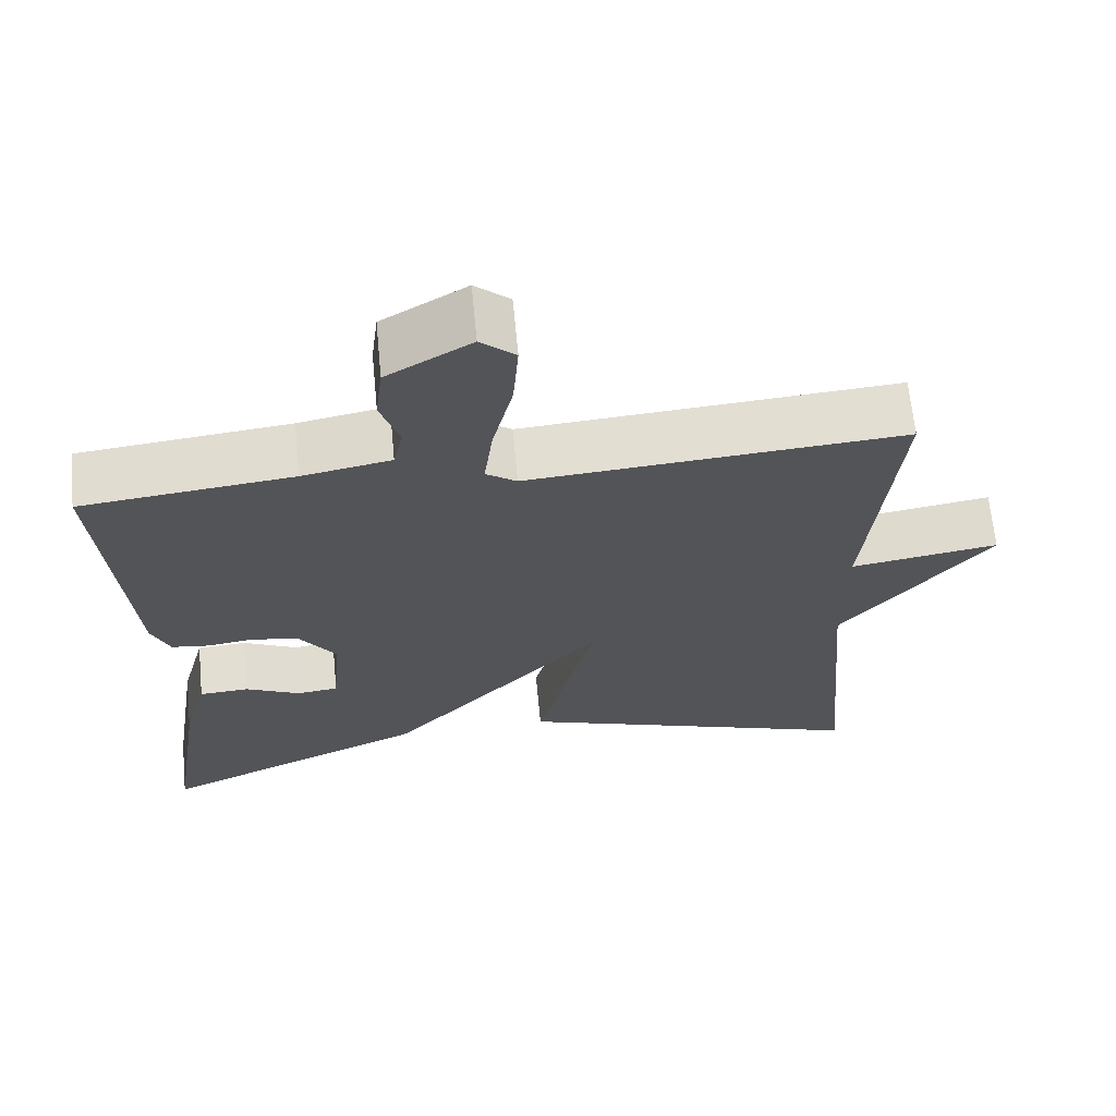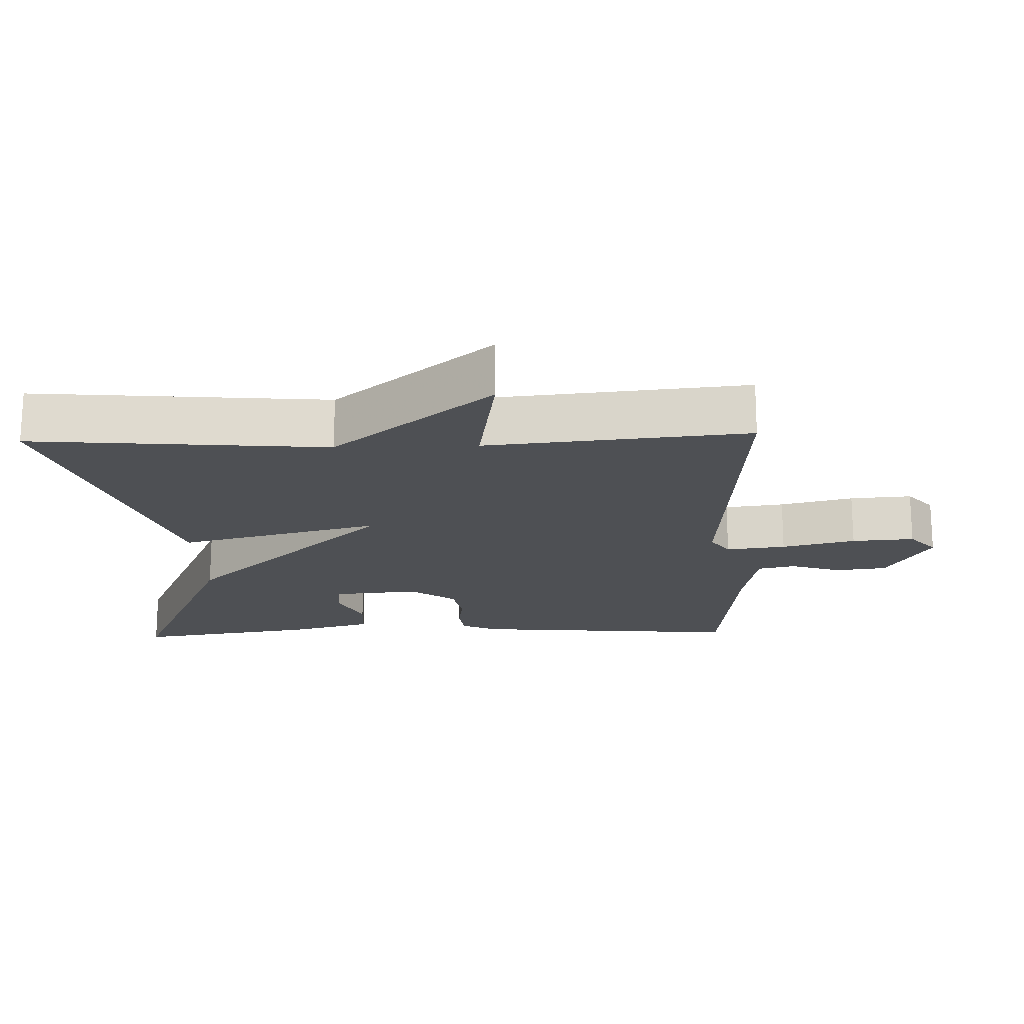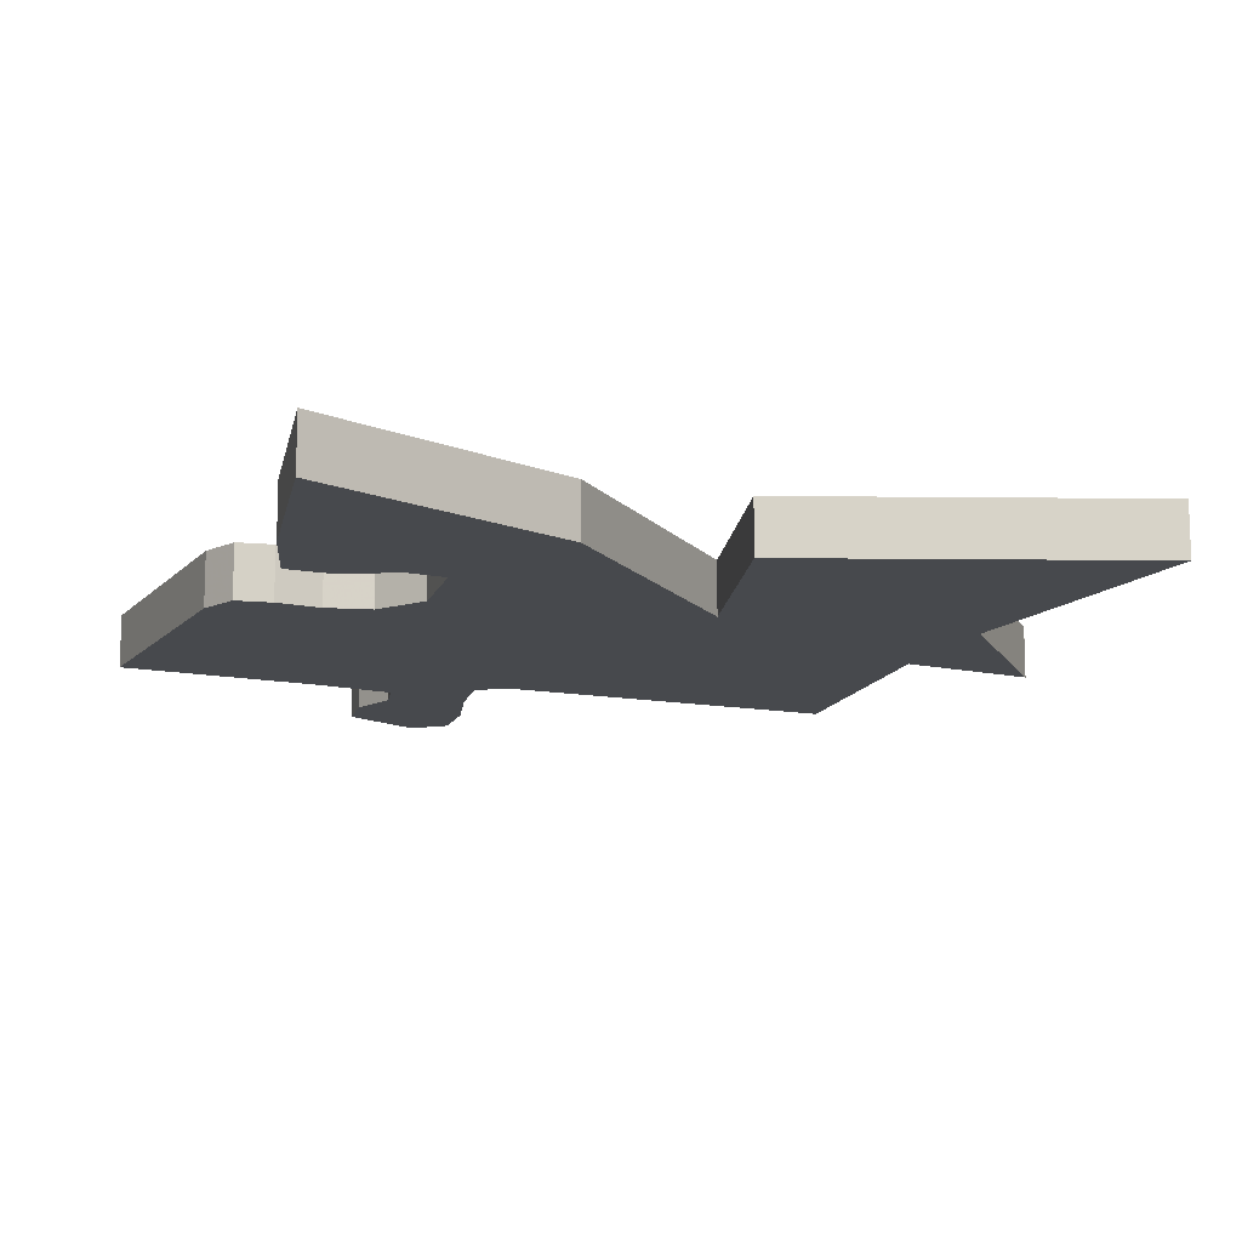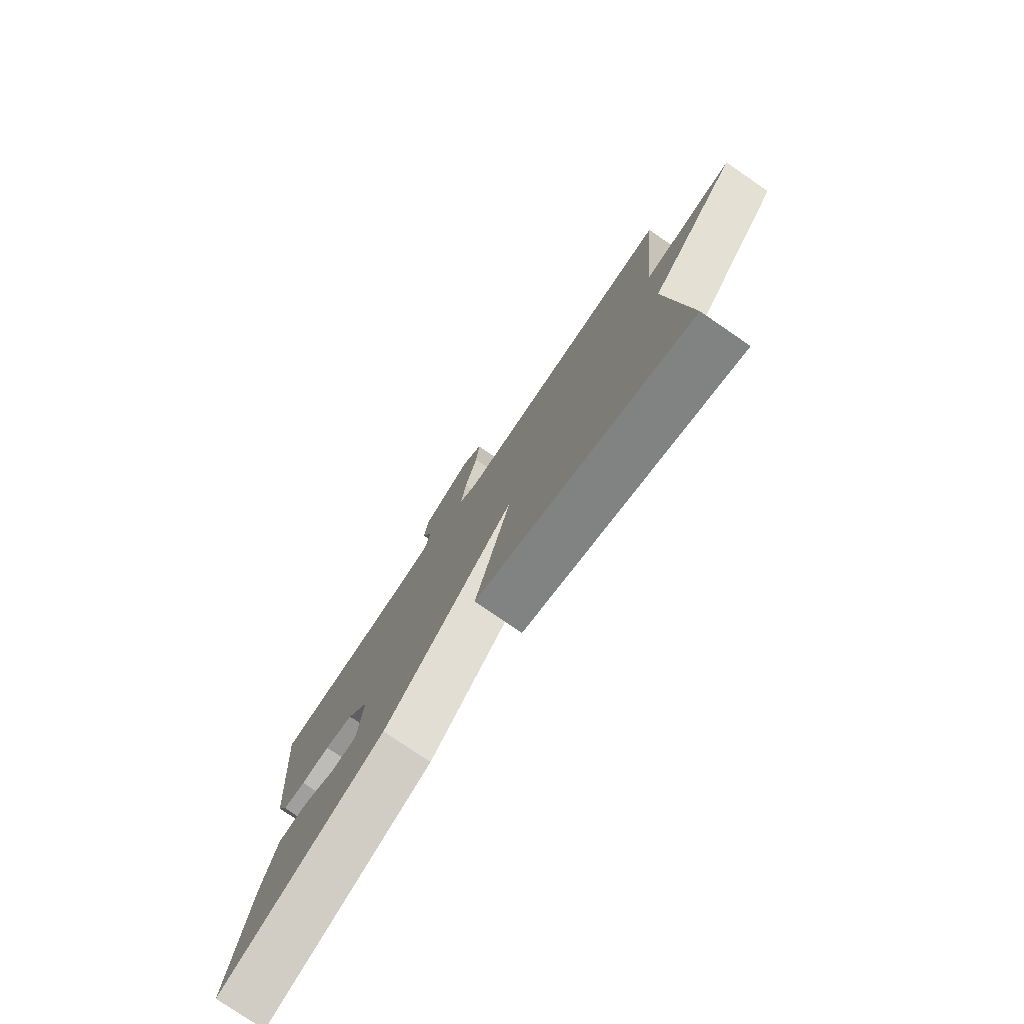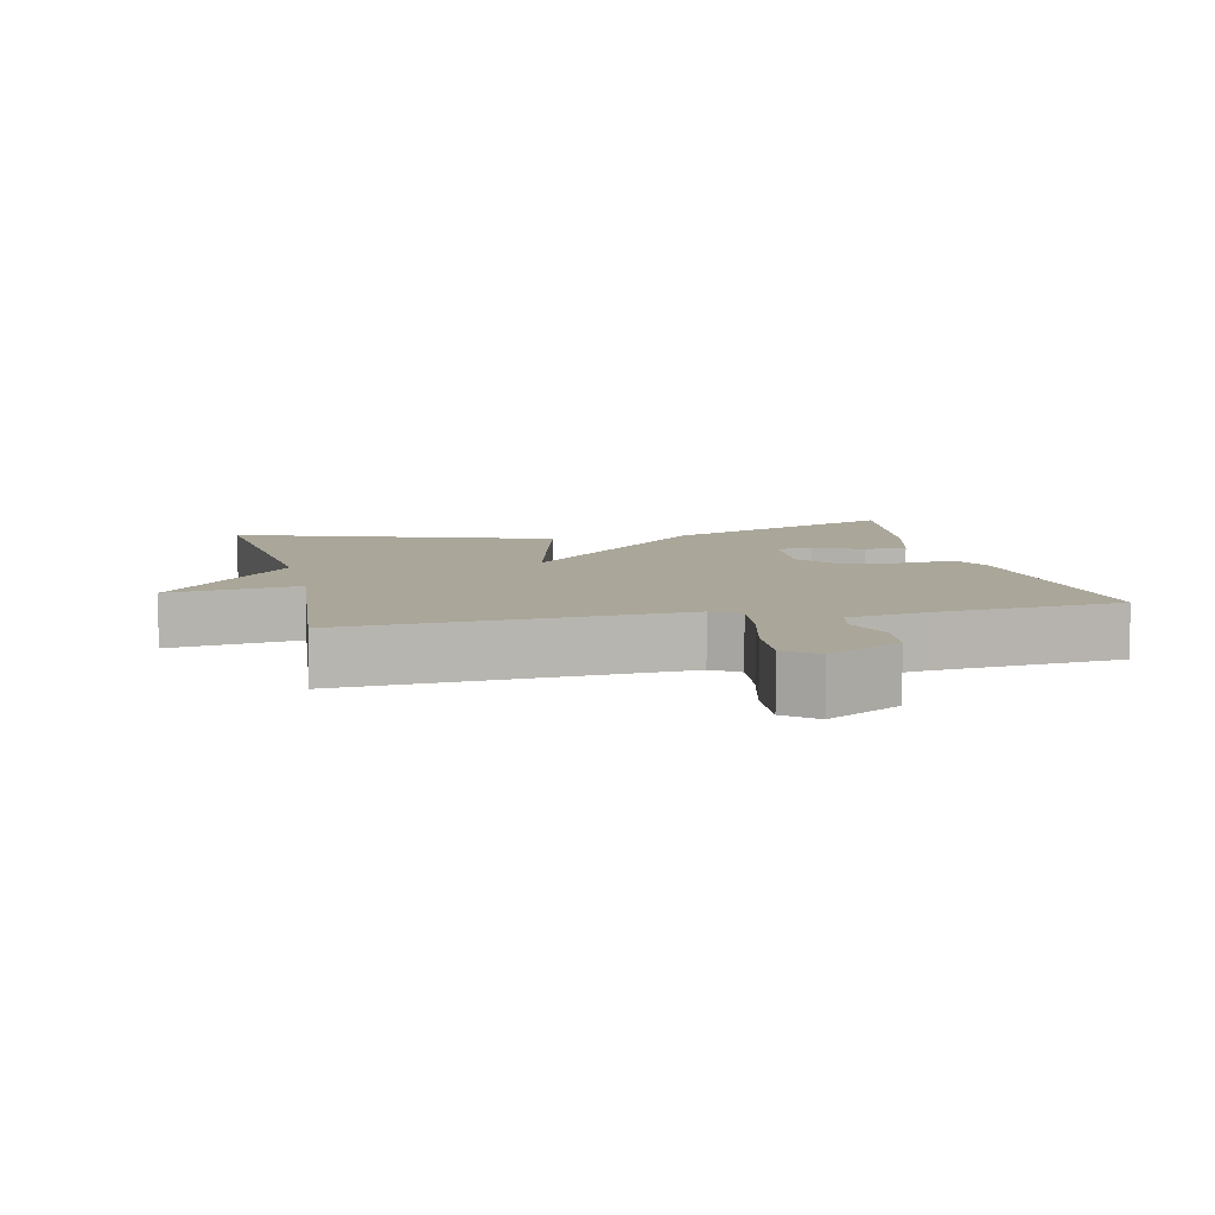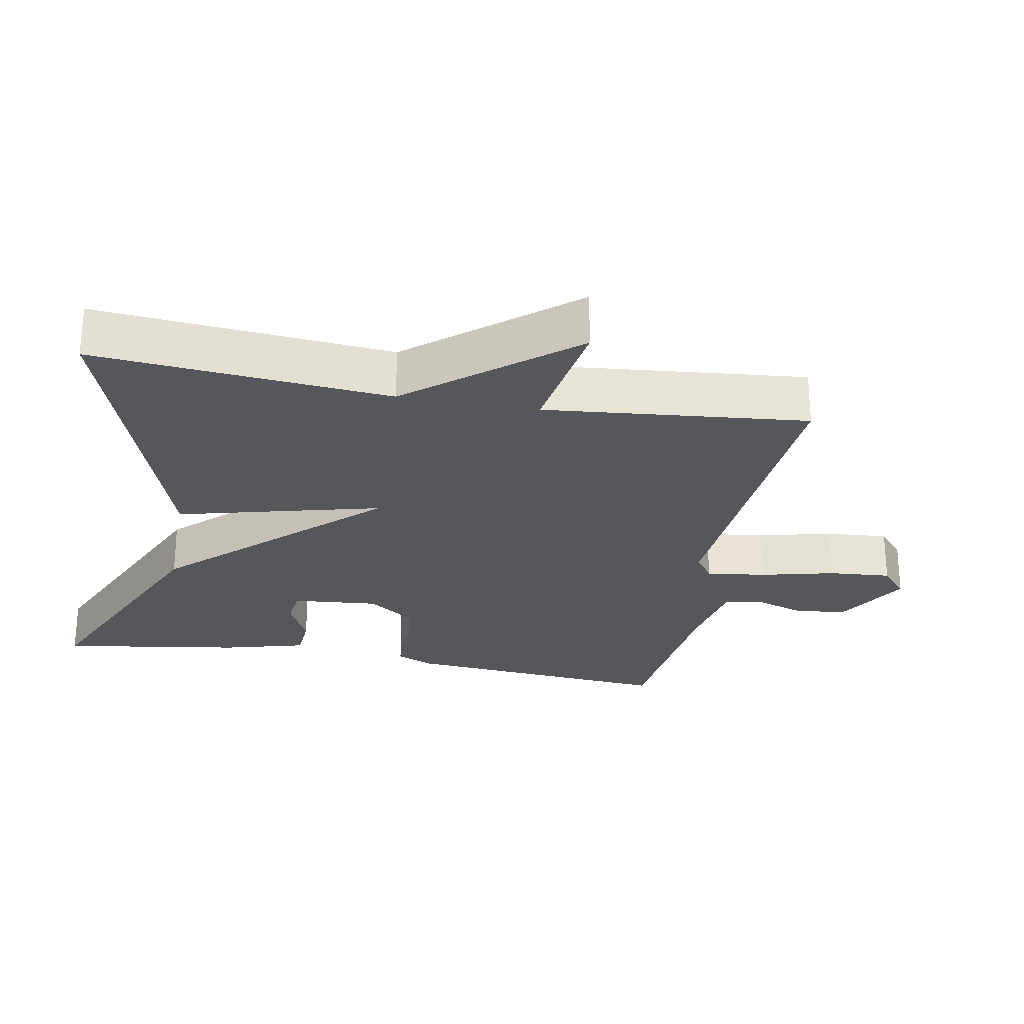
<metadata>
{"format":"obj","ext":"obj","renderer":"f3d","projection":"perspective","resolution":1024,"background":"white","views":[{"elev":65.6,"azim":174.5,"up":"+Z"},{"elev":-18.7,"azim":-88.2,"up":"+Y"},{"elev":-12.3,"azim":159.9,"up":"+Y"},{"elev":-78.0,"azim":-124.4,"up":"+Z"},{"elev":7.8,"azim":-12.6,"up":"+Y"},{"elev":-26.4,"azim":-100.5,"up":"+Y"}]}
</metadata>
<code>
v -0.5 0.07 -0.5
v -0.463 0.07 -0.076
v -0.651 0.07 0.153
v -0.463 0.07 0.124
v -0.5 0.07 0.5
v -0.024 0.07 0.466
v 0.015 0.07 0.493
v 0.004 0.07 0.579
v -0.022 0.07 0.685
v -0.029 0.07 0.775
v 0.015 0.07 0.813
v 0.122 0.07 0.751
v 0.131 0.07 0.677
v 0.107 0.07 0.604
v 0.119 0.07 0.55
v 0.232 0.07 0.529
v 0.5 0.07 0.5
v 0.467 0.07 0.109
v 0.444 0.07 0.056
v 0.396 0.07 0.05
v 0.336 0.07 0.058
v 0.276 0.07 0.046
v 0.23 0.07 -0.019
v 0.241 0.07 -0.143
v 0.294 0.07 -0.149
v 0.364 0.07 -0.116
v 0.427 0.07 -0.12
v 0.459 0.07 -0.238
v 0.5 0.07 -0.5
v 0.154 0.07 -0.347
v -0.121 0.07 -0.056
v -0.046 0.07 -0.347
v -0.5 0 -0.5
v -0.463 0 -0.076
v -0.651 0 0.153
v -0.463 0 0.124
v -0.5 0 0.5
v -0.024 0 0.466
v 0.015 0 0.493
v 0.004 0 0.579
v -0.022 0 0.685
v -0.029 0 0.775
v 0.015 0 0.813
v 0.122 0 0.751
v 0.131 0 0.677
v 0.107 0 0.604
v 0.119 0 0.55
v 0.232 0 0.529
v 0.5 0 0.5
v 0.467 0 0.109
v 0.444 0 0.056
v 0.396 0 0.05
v 0.336 0 0.058
v 0.276 0 0.046
v 0.23 0 -0.019
v 0.241 0 -0.143
v 0.294 0 -0.149
v 0.364 0 -0.116
v 0.427 0 -0.12
v 0.459 0 -0.238
v 0.5 0 -0.5
v 0.154 0 -0.347
v -0.121 0 -0.056
v -0.046 0 -0.347
f 31 32 1 2
f 28 29 30 31
f 25 26 27 28
f 24 25 28
f 24 28 31
f 23 24 31
f 22 23 31 2
f 19 20 21
f 18 19 21
f 17 18 21
f 16 17 21
f 21 22 2
f 16 21 2
f 15 16 2
f 12 13 14
f 11 12 14
f 10 11 14
f 9 10 14
f 8 9 14
f 7 8 14 15
f 6 7 15 2
f 4 5 6
f 2 3 4
f 2 4 6
f 34 33 64 63
f 63 62 61 60
f 60 59 58 57
f 60 57 56
f 63 60 56
f 63 56 55
f 34 63 55 54
f 53 52 51
f 53 51 50
f 53 50 49
f 53 49 48
f 34 54 53
f 34 53 48
f 34 48 47
f 46 45 44
f 46 44 43
f 46 43 42
f 46 42 41
f 46 41 40
f 47 46 40 39
f 34 47 39 38
f 38 37 36
f 36 35 34
f 38 36 34
f 1 33 34 2
f 2 34 35 3
f 3 35 36 4
f 4 36 37 5
f 5 37 38 6
f 6 38 39 7
f 7 39 40 8
f 8 40 41 9
f 9 41 42 10
f 10 42 43 11
f 11 43 44 12
f 12 44 45 13
f 13 45 46 14
f 14 46 47 15
f 15 47 48 16
f 16 48 49 17
f 17 49 50 18
f 18 50 51 19
f 19 51 52 20
f 20 52 53 21
f 21 53 54 22
f 22 54 55 23
f 23 55 56 24
f 24 56 57 25
f 25 57 58 26
f 26 58 59 27
f 27 59 60 28
f 28 60 61 29
f 29 61 62 30
f 30 62 63 31
f 31 63 64 32
f 32 64 33 1

</code>
